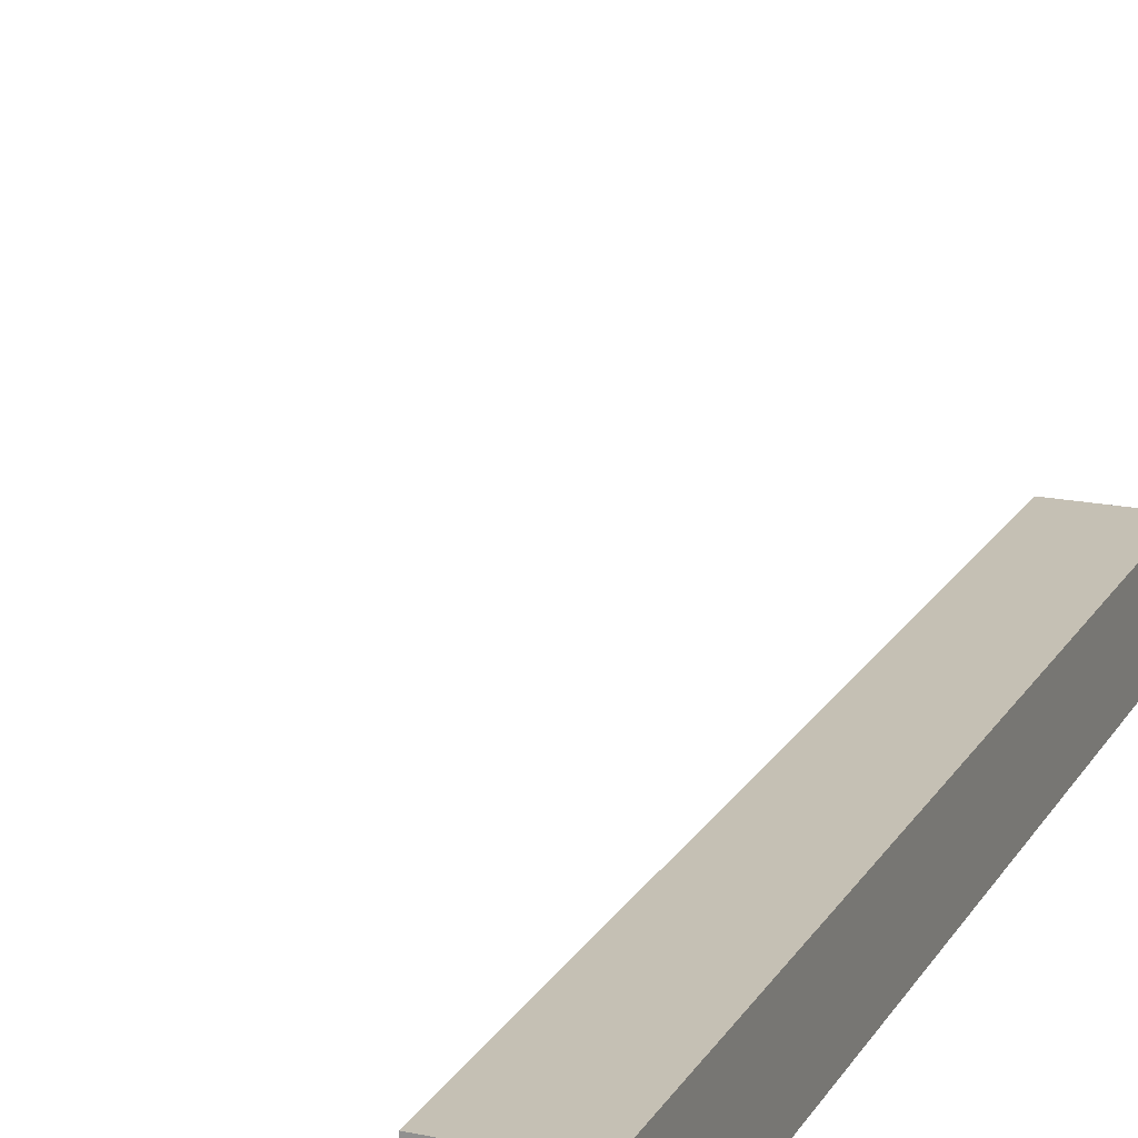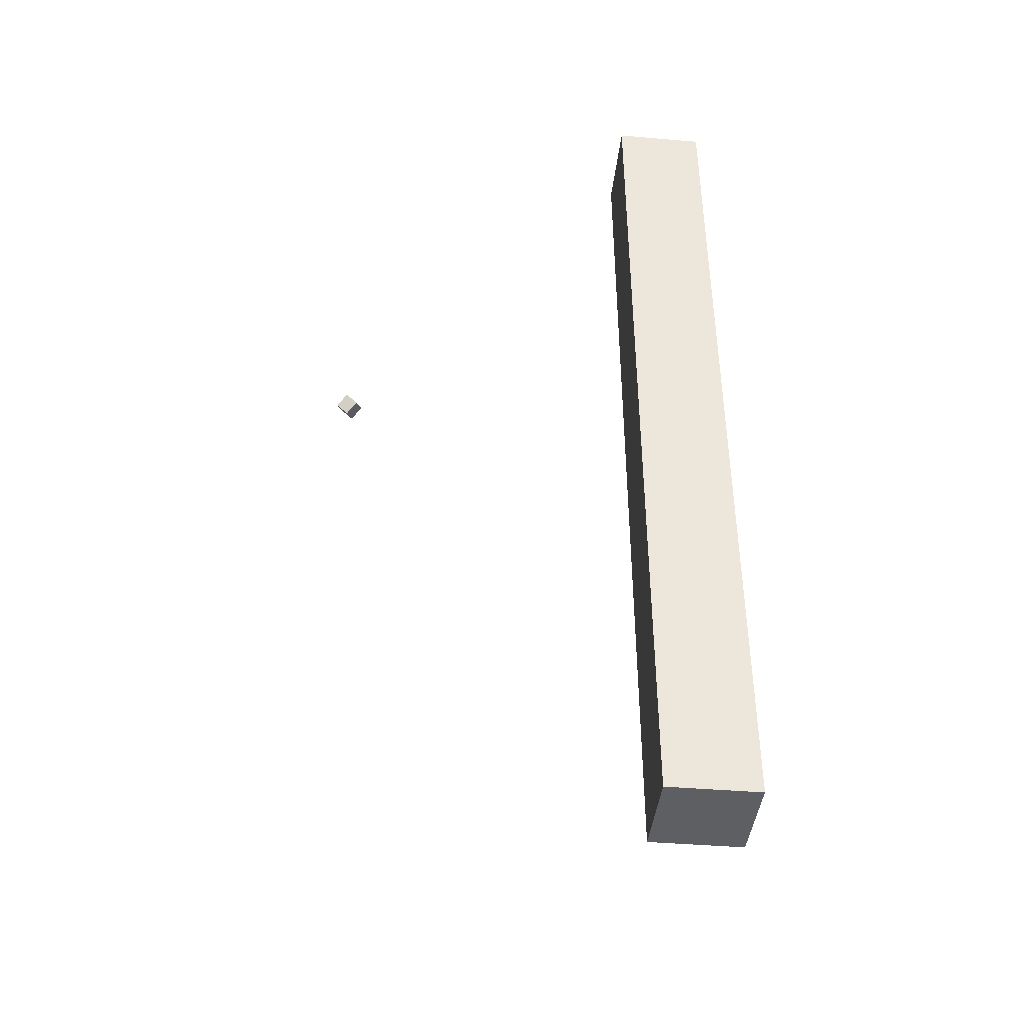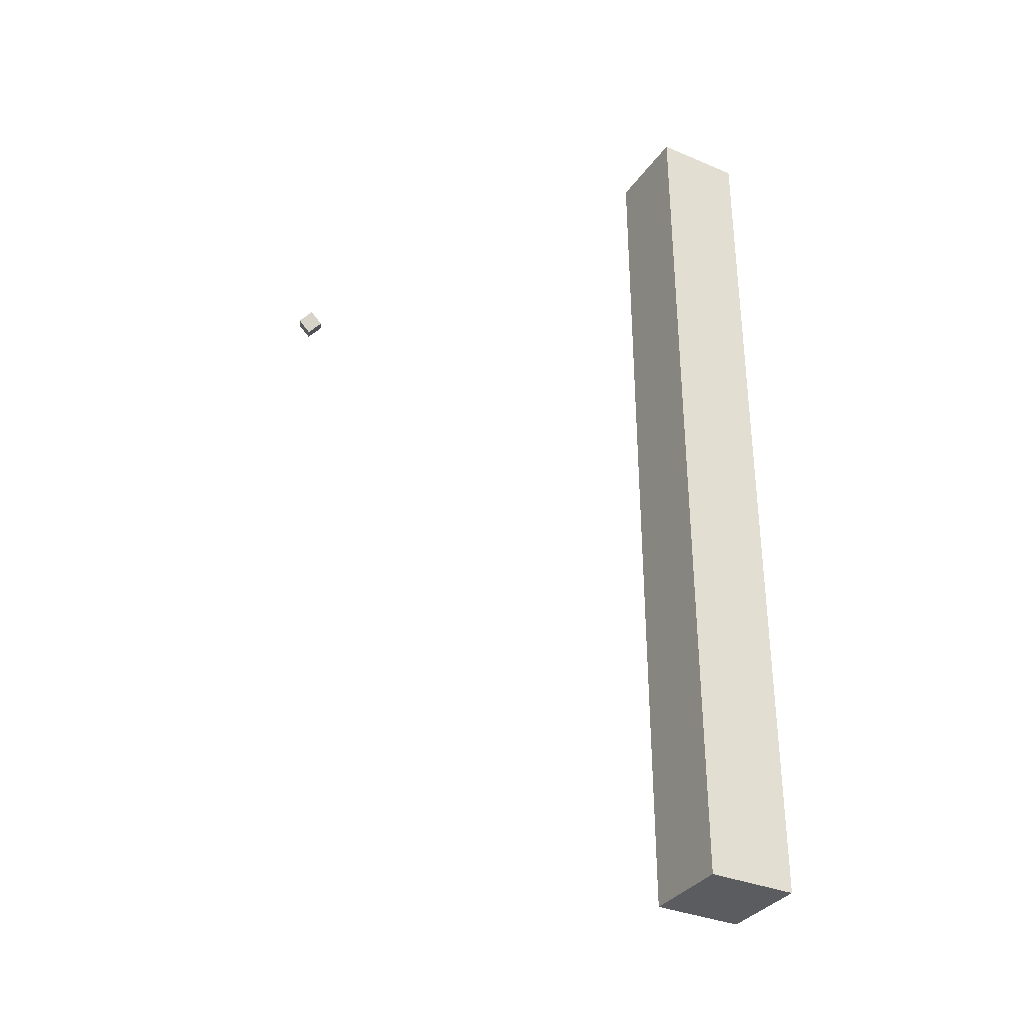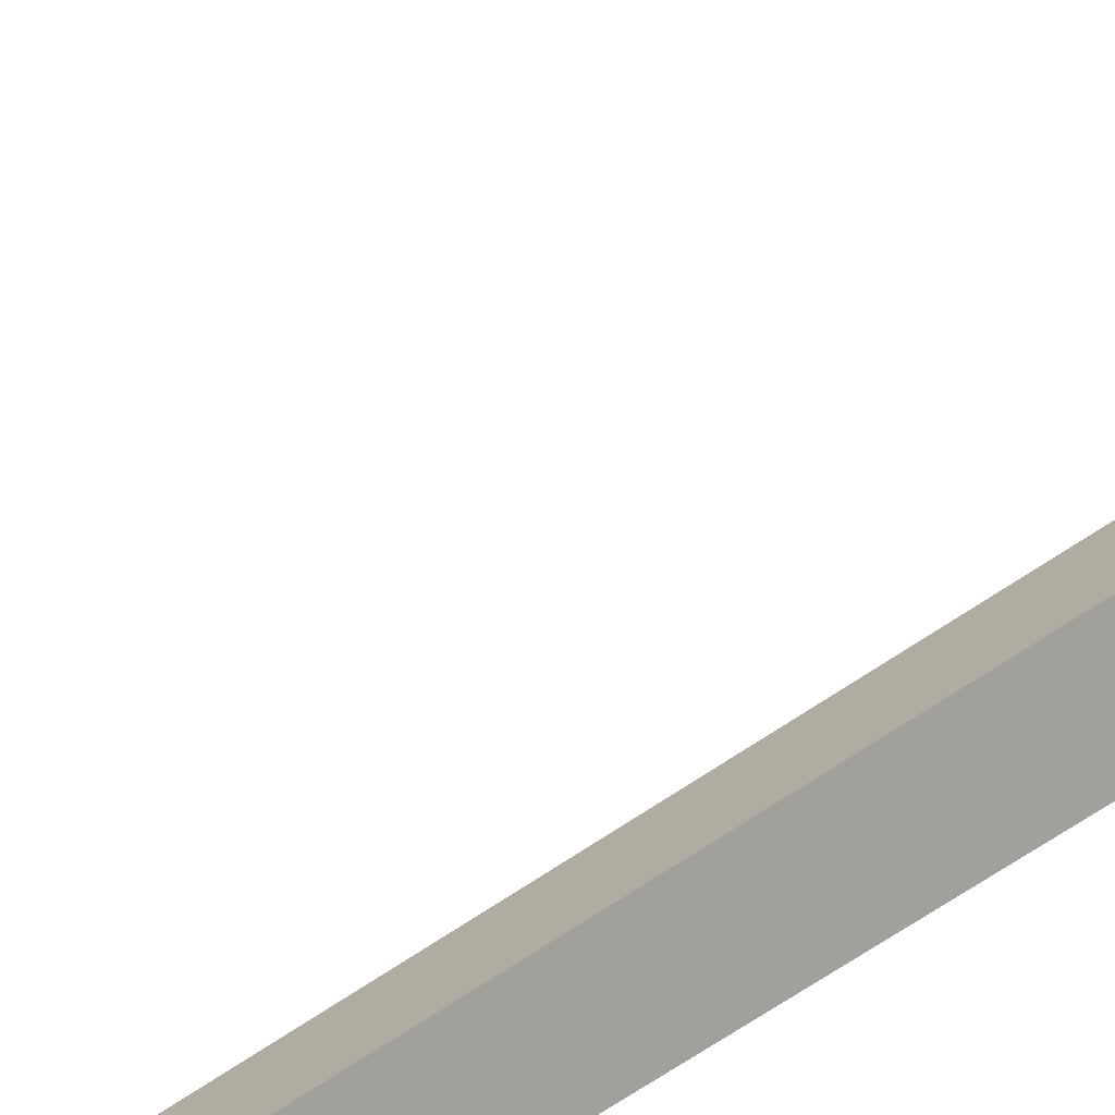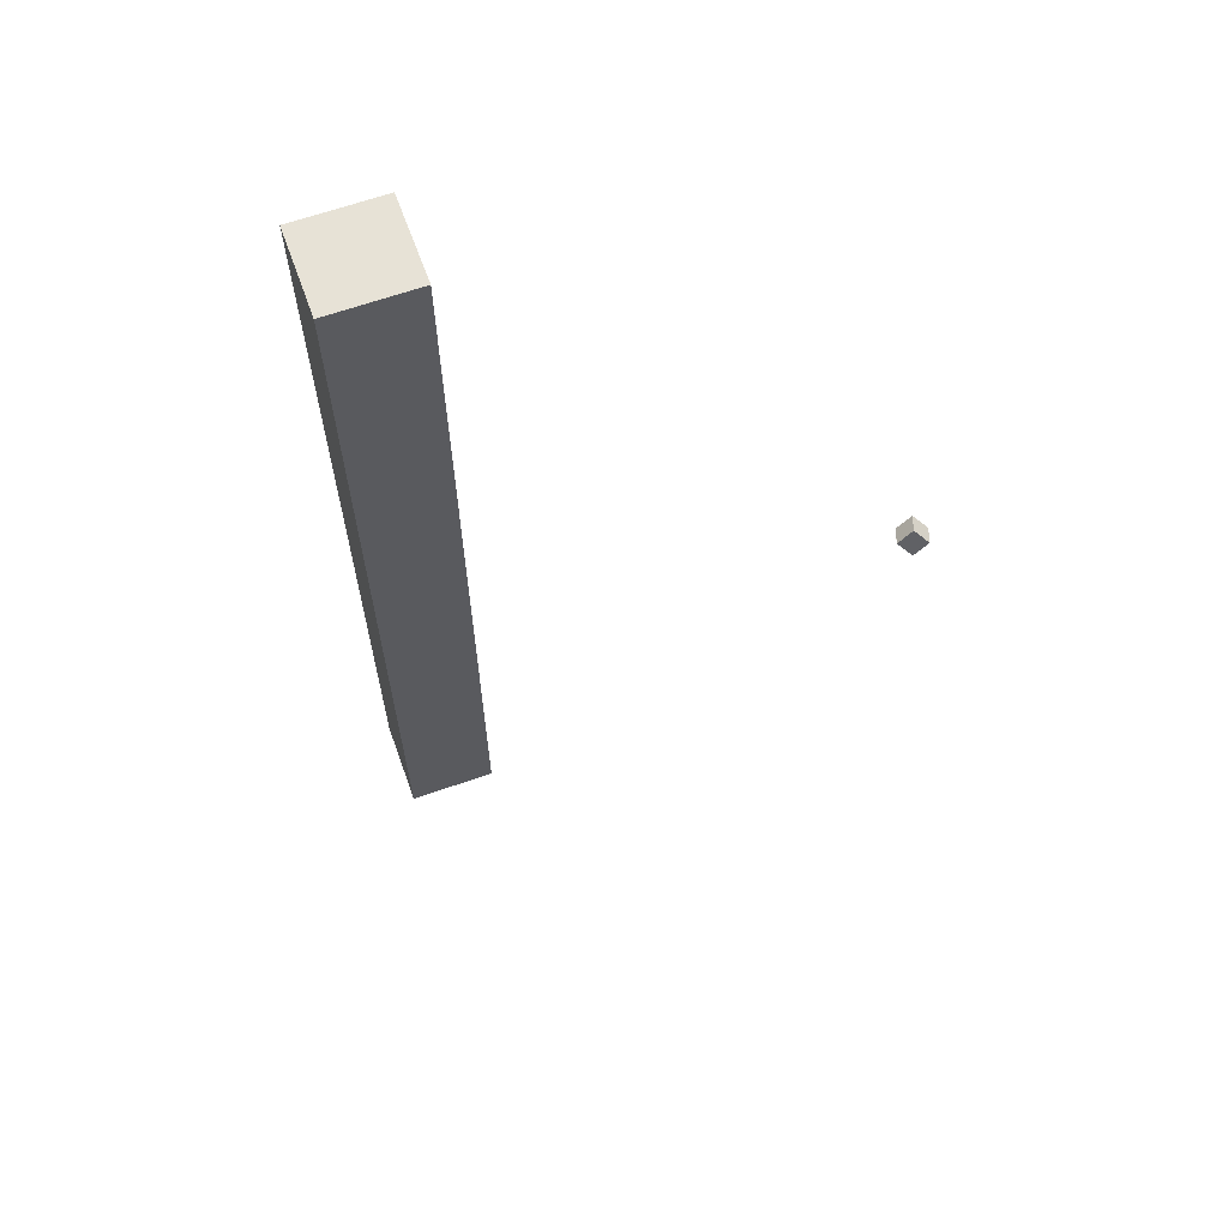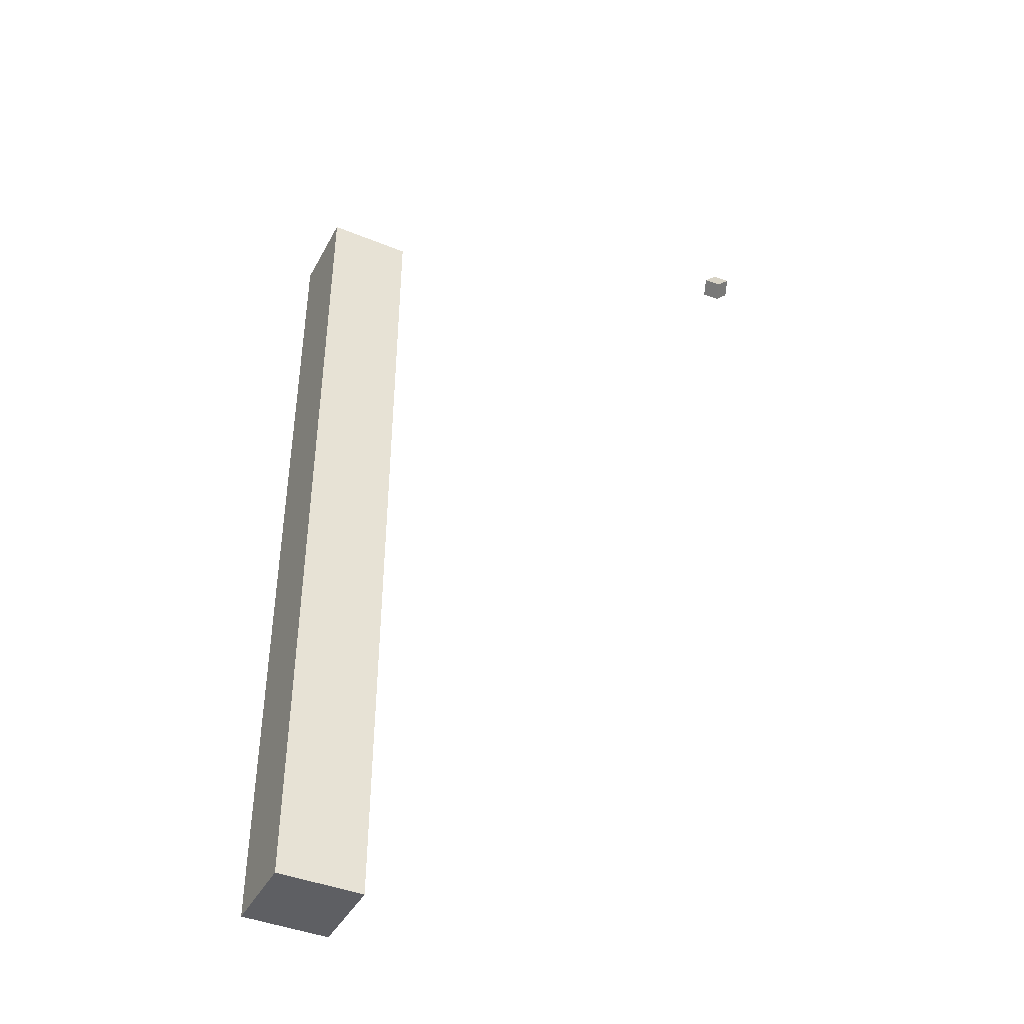
<metadata>
{"format":"obj","ext":"obj","renderer":"f3d","projection":"perspective","resolution":1024,"background":"white","views":[{"elev":18.3,"azim":-157.9,"up":"+Z"},{"elev":-41.9,"azim":174.1,"up":"+Y"},{"elev":-34.0,"azim":150.3,"up":"+Y"},{"elev":-71.6,"azim":123.9,"up":"+Z"},{"elev":63.1,"azim":-19.9,"up":"+Y"},{"elev":-41.8,"azim":-26.4,"up":"+Y"}]}
</metadata>
<code>
o Cube
v 1 -4.066 1
v 1 -4.066 -1
v 1 -24.66 1
v 1 -24.66 -1
v -1 -4.066 1
v -1 -4.066 -1
v -1 -24.66 1
v -1 -24.66 -1
f 7 6 8
f 2 8 6
f 1 4 2
f 7 5 6
f 2 4 8
f 1 3 4
f 5 3 1
f 5 7 3
f 3 8 4
f 3 7 8
f 5 2 6
f 5 1 2
o CameraBox
v 7.557 -7.725 6.082
v 7.802 -7.97 6.282
v 7.416 -7.583 6.429
v 7.661 -7.828 6.629
v 7.84 -7.442 6.082
v 8.085 -7.687 6.282
v 7.699 -7.3 6.429
v 7.944 -7.545 6.629
f 10 11 9
f 16 13 15
f 14 9 13
f 12 14 16
f 10 12 11
f 16 14 13
f 14 10 9
f 12 10 14
f 15 9 11
f 15 13 9
f 12 15 11
f 12 16 15

</code>
